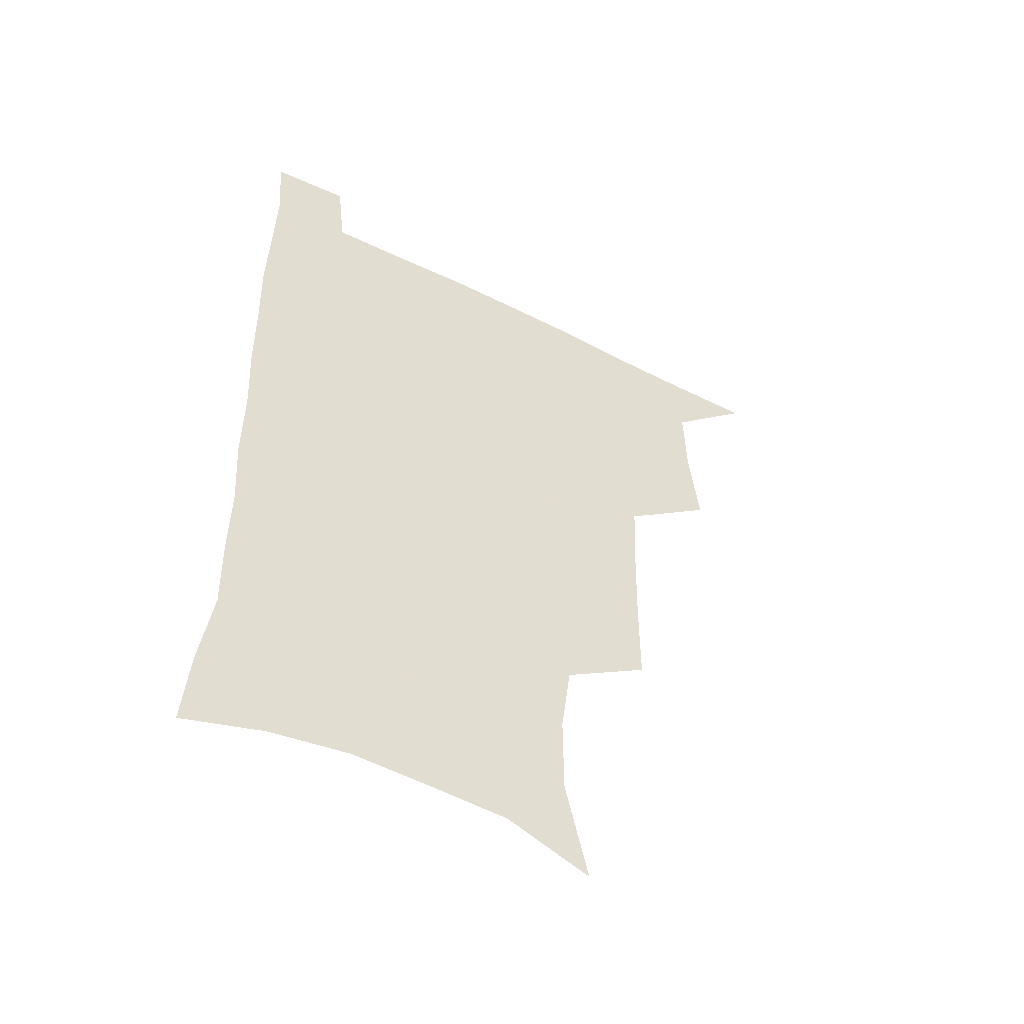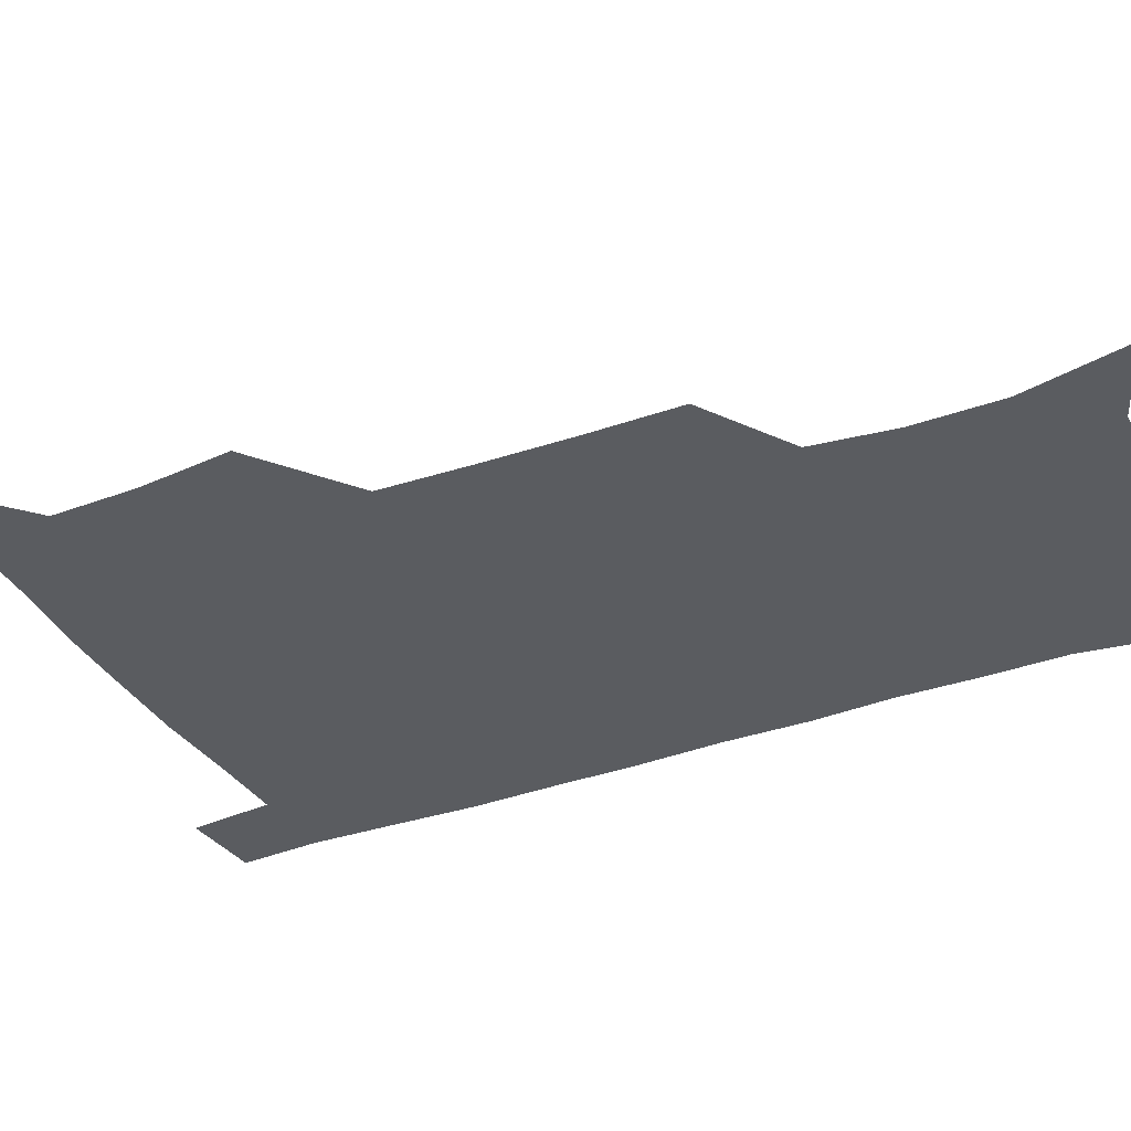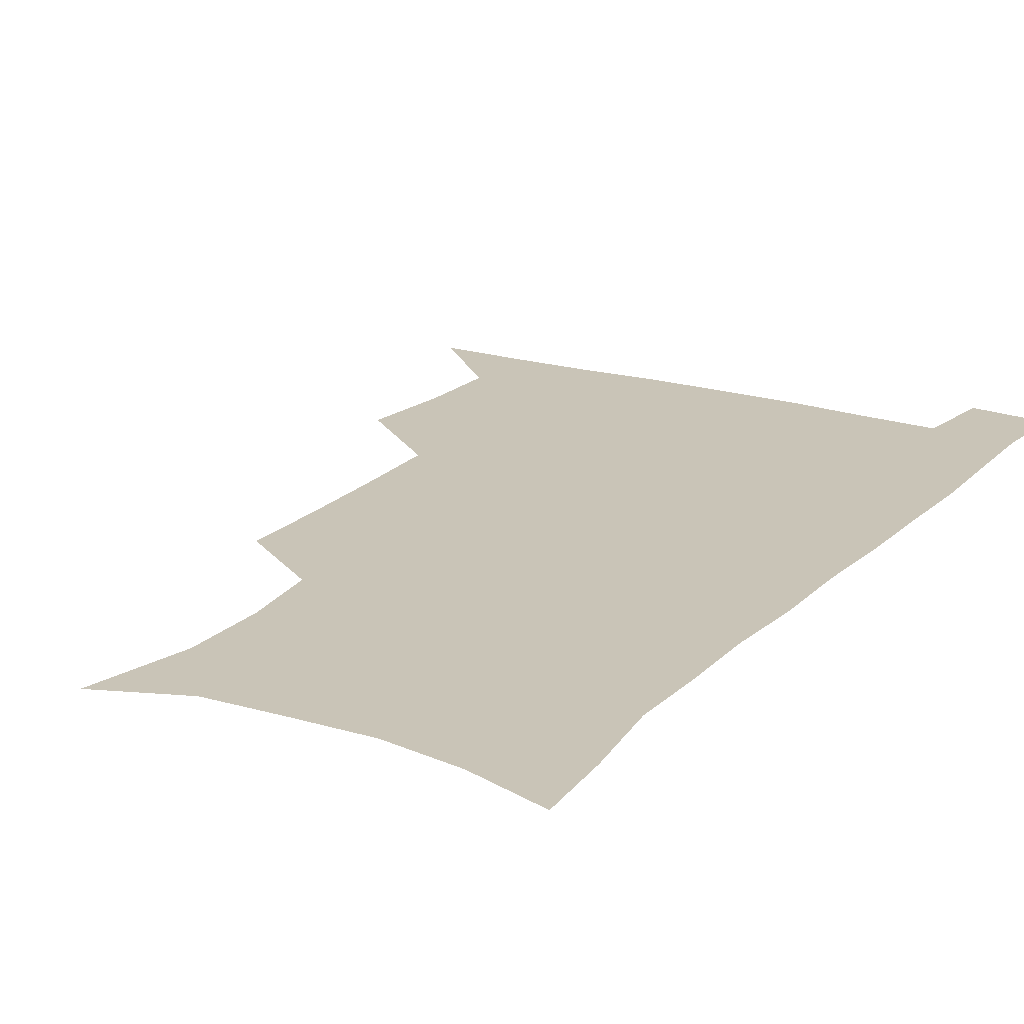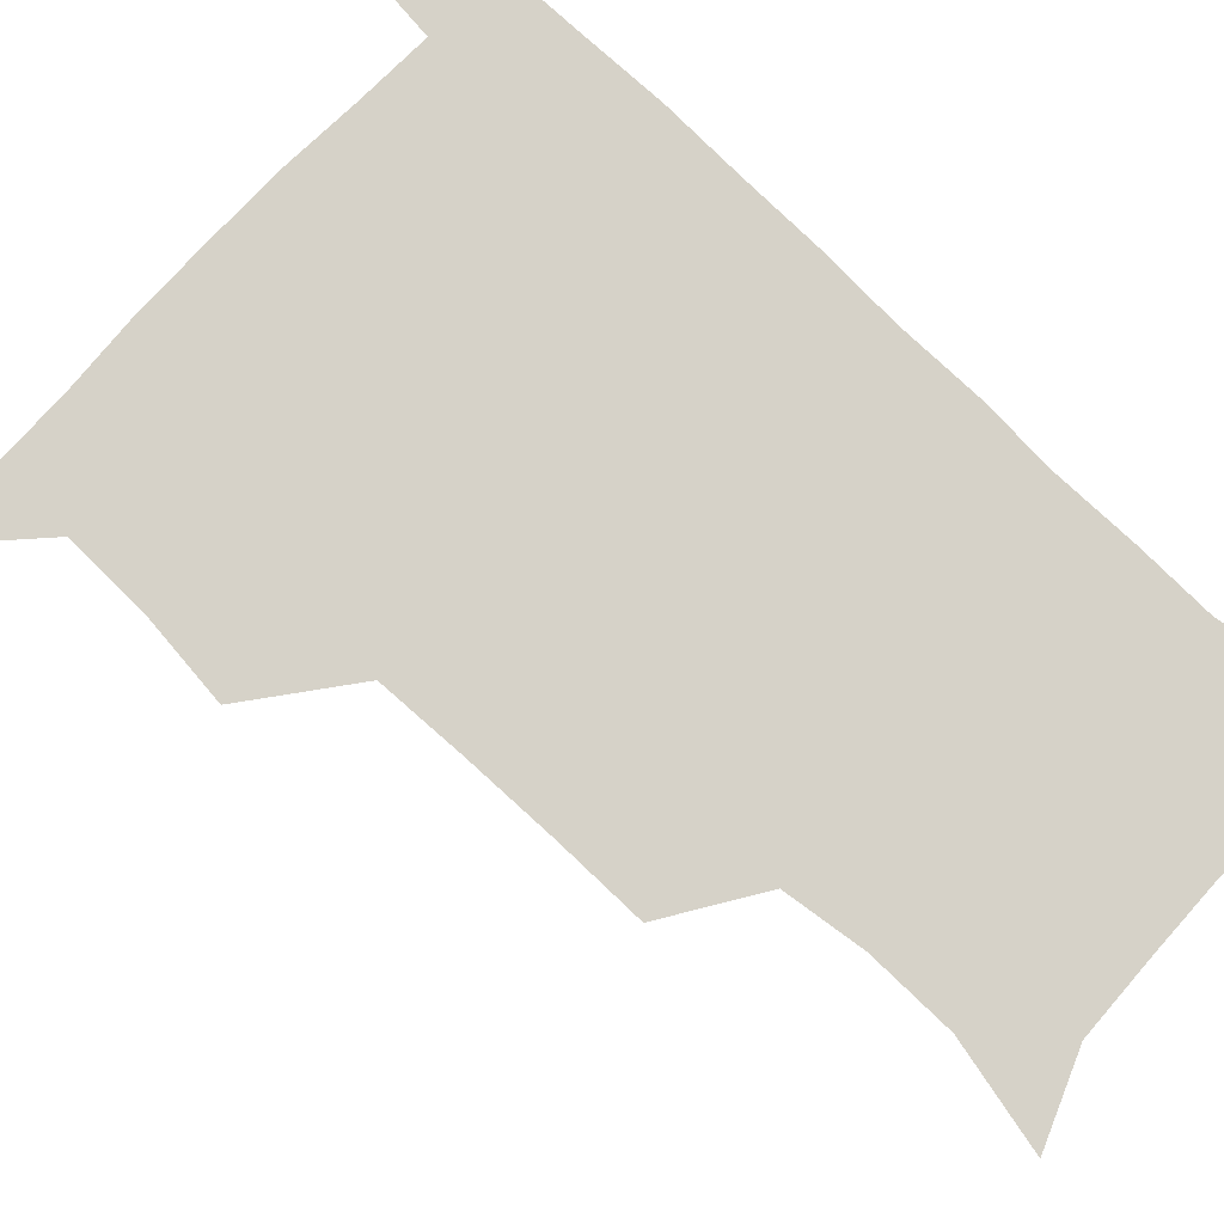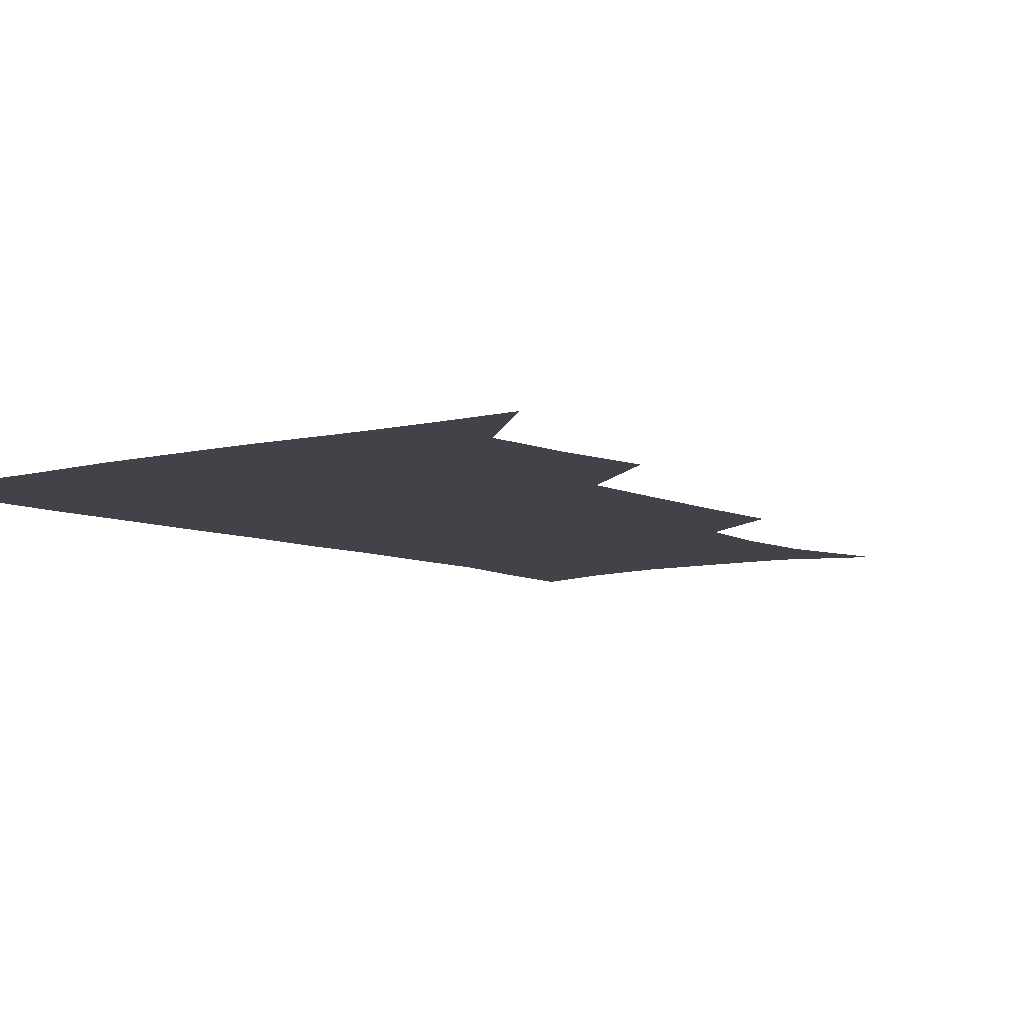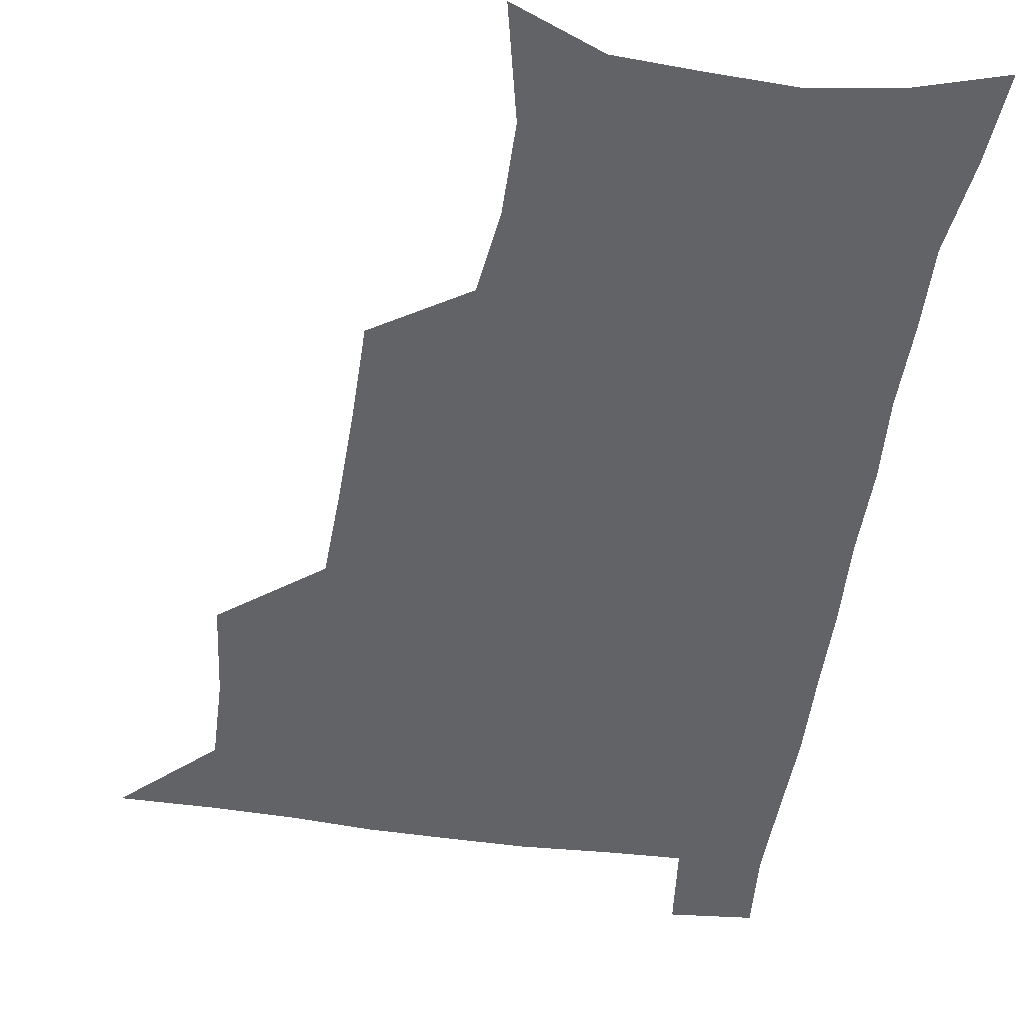
<metadata>
{"format":"obj","ext":"obj","renderer":"f3d","projection":"perspective","resolution":1024,"background":"white","views":[{"elev":-53.2,"azim":151.9,"up":"+Y"},{"elev":-34.3,"azim":-64.2,"up":"+Z"},{"elev":19.9,"azim":30.7,"up":"+Z"},{"elev":78.3,"azim":-46.5,"up":"+Z"},{"elev":-7.6,"azim":-142.6,"up":"+Z"},{"elev":-50.8,"azim":-8.6,"up":"+Z"}]}
</metadata>
<code>
v 479.7 538.6 0
v 507.3 443.5 0
v 511 477.7 0
v 511.7 508.7 0
v 512.4 538.5 0
v 544.2 316.5 0
v 544.1 350.6 0
v 543.5 383.7 0
v 542.2 416.9 0
v 542.9 449.9 0
v 544.9 481.3 0
v 543.9 510.2 0
v 542.5 539.4 0
v 571.6 194.9 0
v 580.4 234.4 0
v 580.6 266.5 0
v 576.8 295.8 0
v 577.4 332.8 0
v 576.4 363.9 0
v 575.5 394.6 0
v 575.1 424.9 0
v 574.9 454.4 0
v 575.1 483.2 0
v 574.6 510.9 0
v 571.6 541.4 0
v 603.3 207.7 0
v 606.8 242.8 0
v 606.1 273.8 0
v 605 306.4 0
v 605 340.4 0
v 603.8 368.6 0
v 604 400.3 0
v 603.5 428 0
v 603.2 456.1 0
v 603.3 484.1 0
v 602.8 511.7 0
v 600.9 541.8 0
v 632.5 209.1 0
v 632.9 246.2 0
v 632 277.9 0
v 631.1 309.9 0
v 630.6 340.8 0
v 630.3 370 0
v 630.4 399.5 0
v 630.4 429.3 0
v 630.6 456.9 0
v 630.9 484.3 0
v 631.1 511.7 0
v 629.9 542 0
v 662.2 210.1 0
v 659.4 245.2 0
v 657.8 277.4 0
v 656.8 309.1 0
v 656.2 340.3 0
v 656.4 369.6 0
v 657 398.2 0
v 657.4 427.2 0
v 658.1 455.5 0
v 658.3 484.4 0
v 659 512 0
v 659.9 540.3 0
v 692.1 205.7 0
v 687 240.9 0
v 684.6 273 0
v 683.1 304.8 0
v 682.9 335.1 0
v 684.1 363.9 0
v 684.6 393.9 0
v 685.4 423.5 0
v 686.4 452.8 0
v 686.5 482.5 0
v 687.3 511.1 0
v 688.6 539.5 0
v 692 570.6 0
v 723.1 196.3 0
v 720.9 226.6 0
v 716.4 259.9 0
v 717.1 288.9 0
v 716.7 319.8 0
v 718.5 349.4 0
v 718.4 381.4 0
v 719.8 412.3 0
v 720.2 444.2 0
v 721 475.6 0
v 720.2 507.4 0
v 719.6 538.3 0
v 721.7 568 0
f 4 5 1
f 9 10 2
f 2 10 3
f 10 11 3
f 3 11 4
f 11 12 4
f 4 12 5
f 12 13 5
f 17 18 6
f 6 18 7
f 18 19 7
f 7 19 8
f 19 20 8
f 8 20 9
f 20 21 9
f 9 21 10
f 21 22 10
f 10 22 11
f 22 23 11
f 11 23 12
f 23 24 12
f 12 24 13
f 24 25 13
f 14 26 15
f 26 27 15
f 15 27 16
f 27 28 16
f 16 28 17
f 28 29 17
f 17 29 18
f 29 30 18
f 18 30 19
f 30 31 19
f 19 31 20
f 31 32 20
f 20 32 21
f 32 33 21
f 21 33 22
f 33 34 22
f 22 34 23
f 34 35 23
f 23 35 24
f 35 36 24
f 24 36 25
f 36 37 25
f 26 38 27
f 38 39 27
f 27 39 28
f 39 40 28
f 28 40 29
f 40 41 29
f 29 41 30
f 41 42 30
f 30 42 31
f 42 43 31
f 31 43 32
f 43 44 32
f 32 44 33
f 44 45 33
f 33 45 34
f 45 46 34
f 34 46 35
f 46 47 35
f 35 47 36
f 47 48 36
f 36 48 37
f 48 49 37
f 38 50 39
f 50 51 39
f 39 51 40
f 51 52 40
f 40 52 41
f 52 53 41
f 41 53 42
f 53 54 42
f 42 54 43
f 54 55 43
f 43 55 44
f 55 56 44
f 44 56 45
f 56 57 45
f 45 57 46
f 57 58 46
f 46 58 47
f 58 59 47
f 47 59 48
f 59 60 48
f 48 60 49
f 60 61 49
f 50 62 51
f 62 63 51
f 51 63 52
f 63 64 52
f 52 64 53
f 64 65 53
f 53 65 54
f 65 66 54
f 54 66 55
f 66 67 55
f 55 67 56
f 67 68 56
f 56 68 57
f 68 69 57
f 57 69 58
f 69 70 58
f 58 70 59
f 70 71 59
f 59 71 60
f 71 72 60
f 60 72 61
f 72 73 61
f 62 75 63
f 75 76 63
f 63 76 64
f 76 77 64
f 64 77 65
f 77 78 65
f 65 78 66
f 78 79 66
f 66 79 67
f 79 80 67
f 67 80 68
f 80 81 68
f 68 81 69
f 81 82 69
f 69 82 70
f 82 83 70
f 70 83 71
f 83 84 71
f 71 84 72
f 84 85 72
f 72 85 73
f 85 86 73
f 73 86 74
f 86 87 74

</code>
